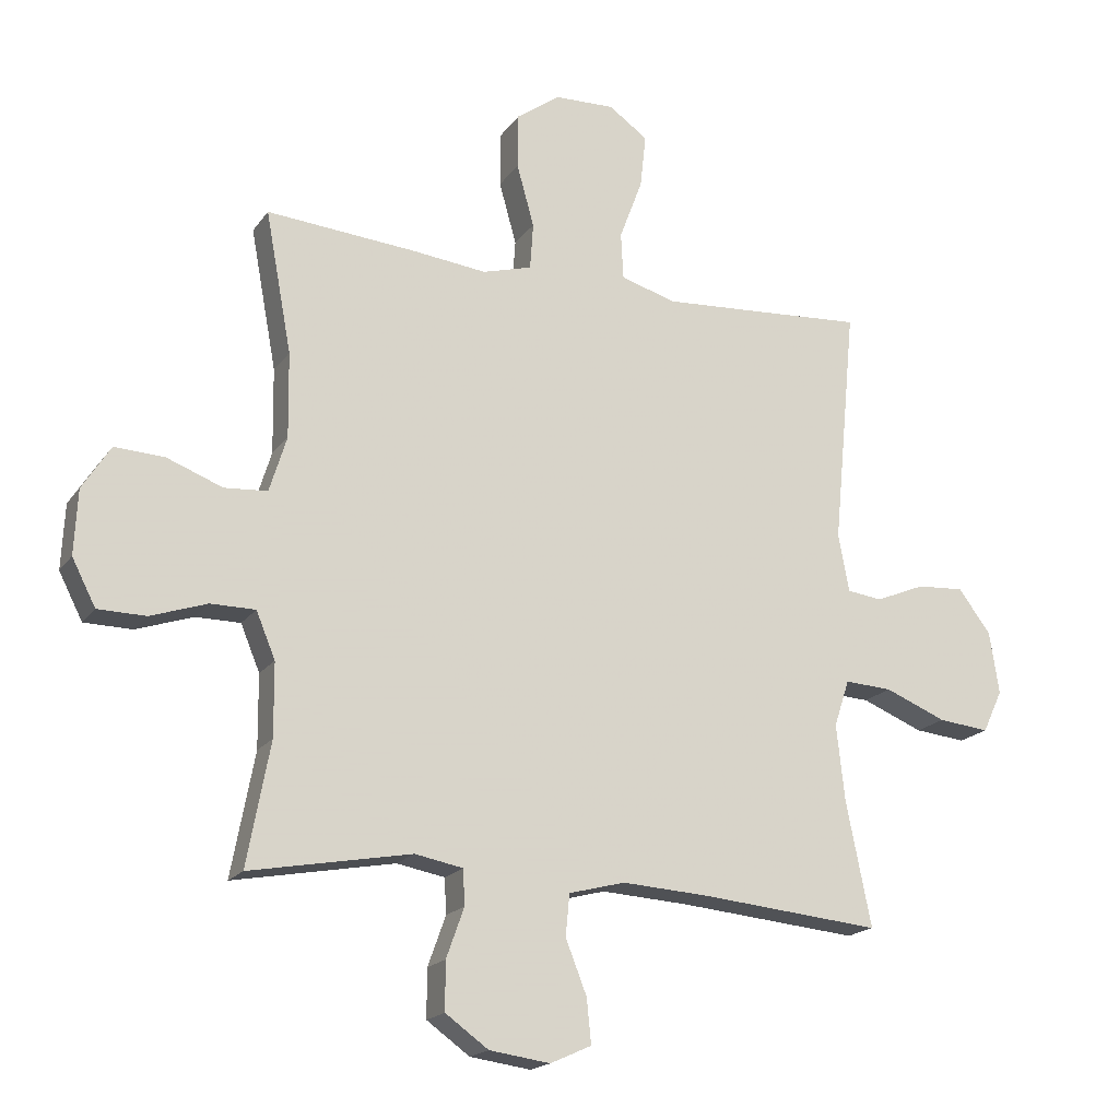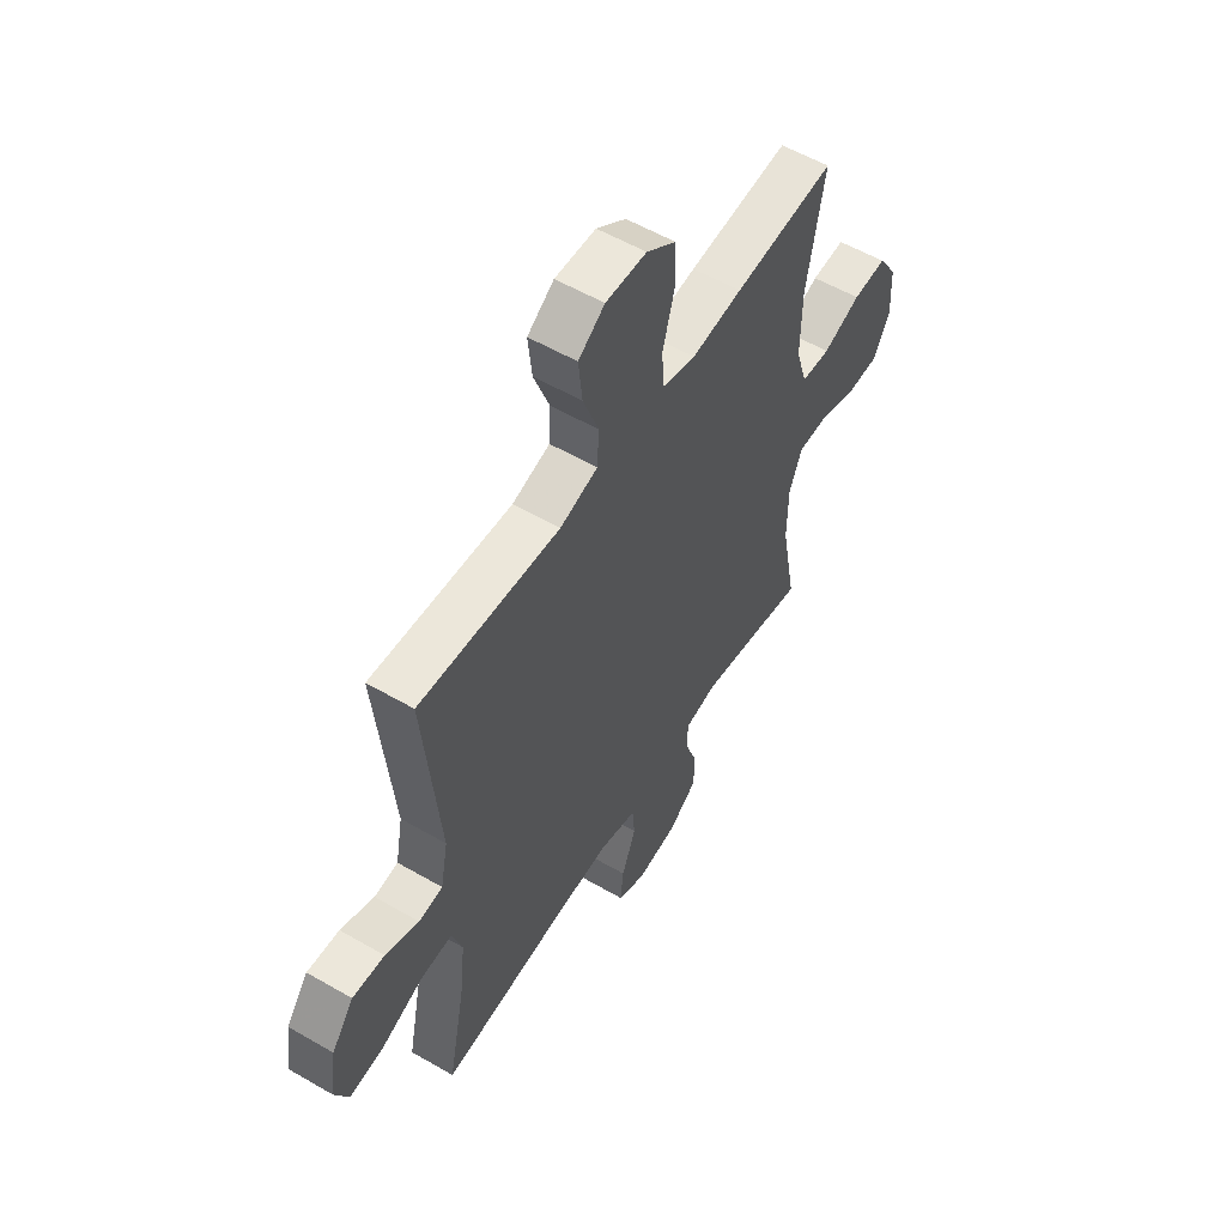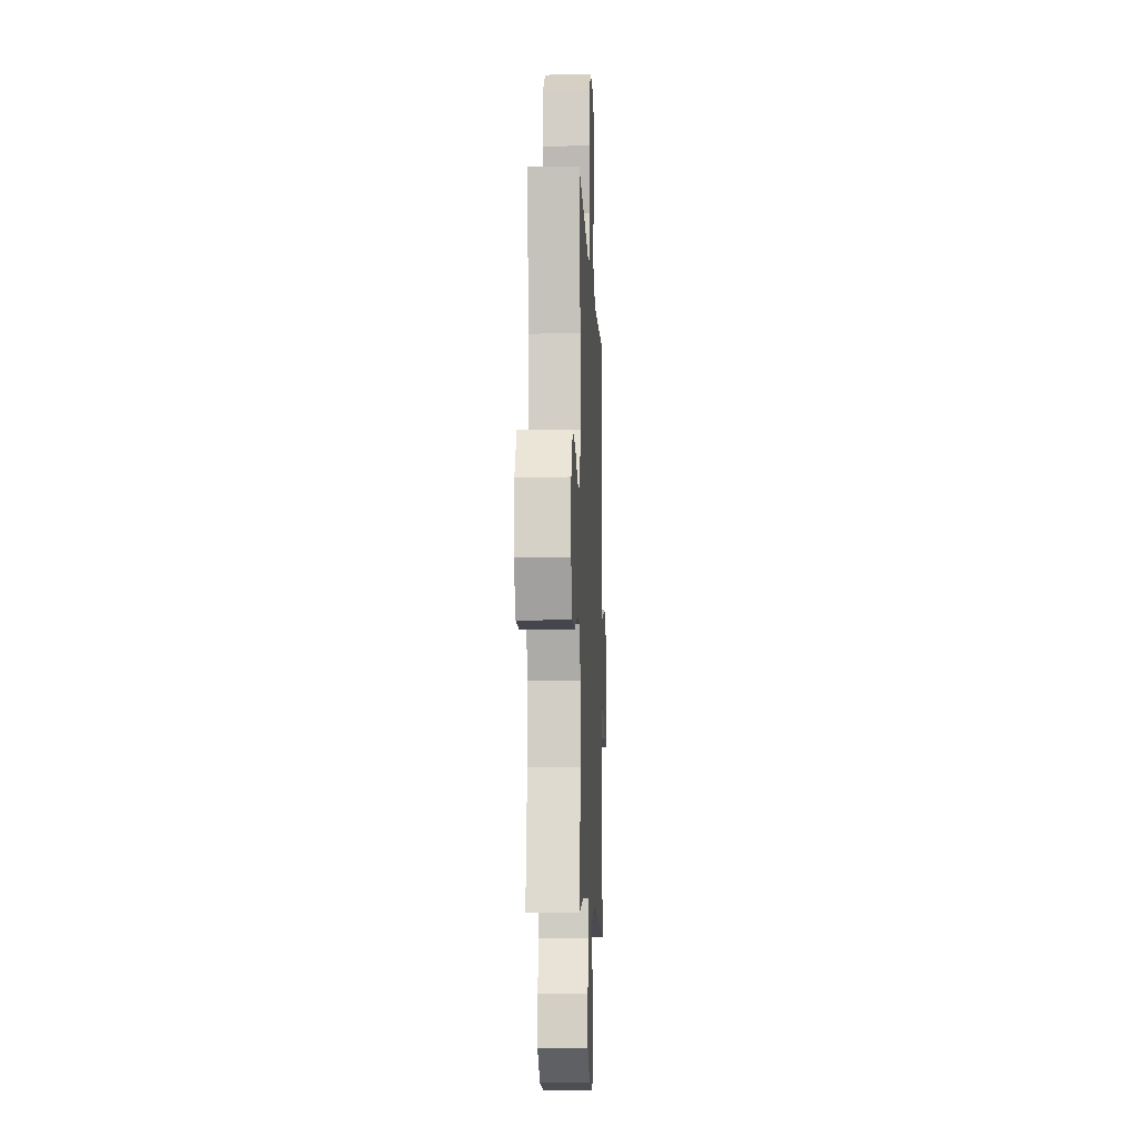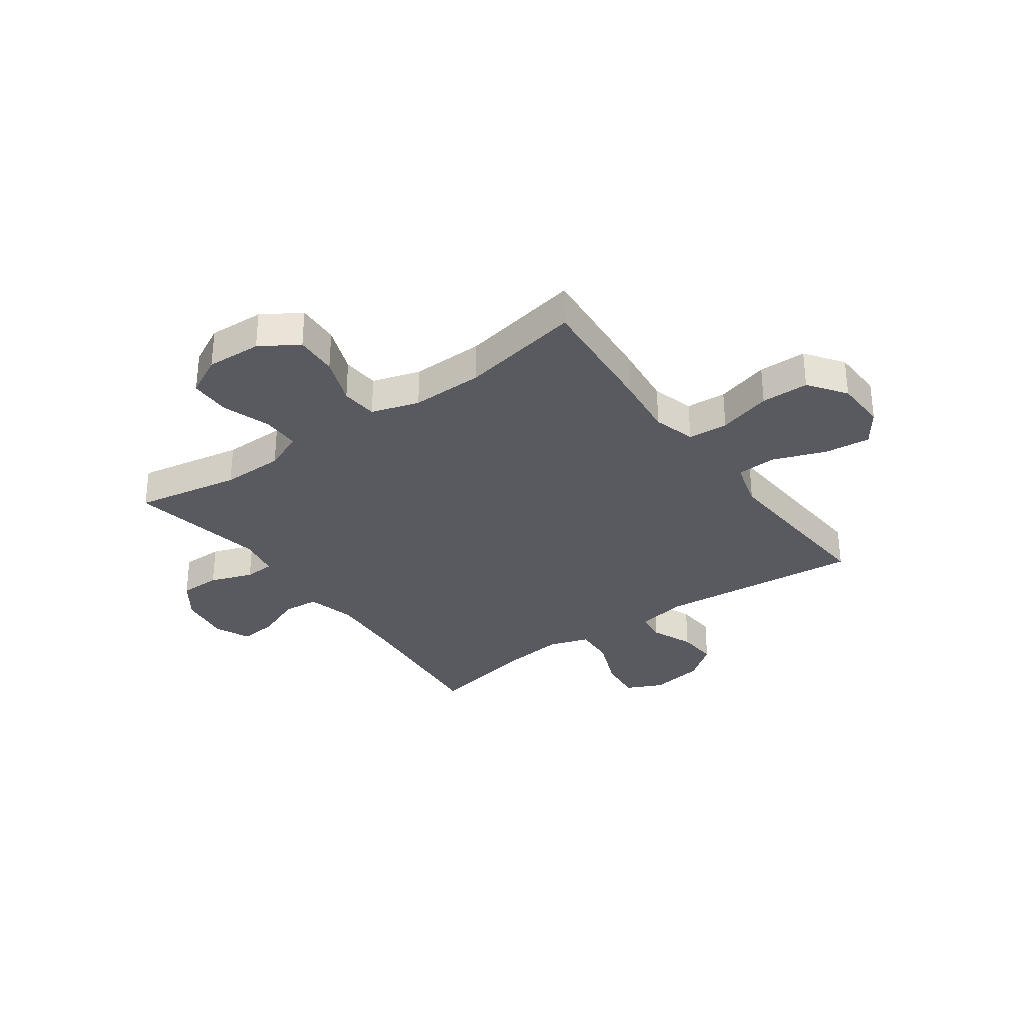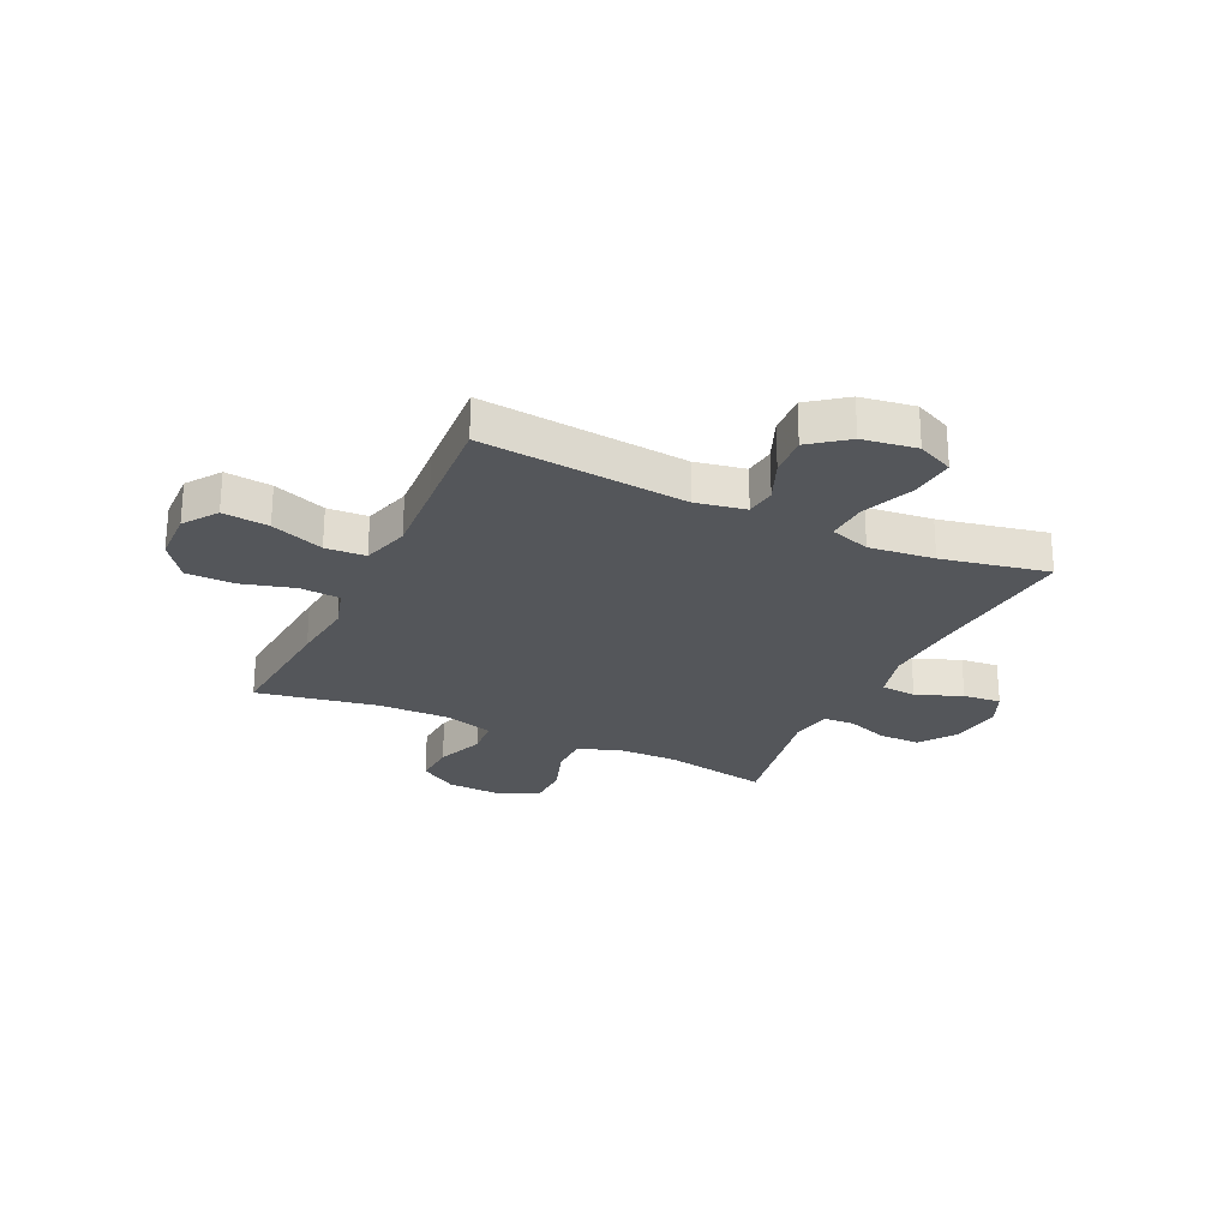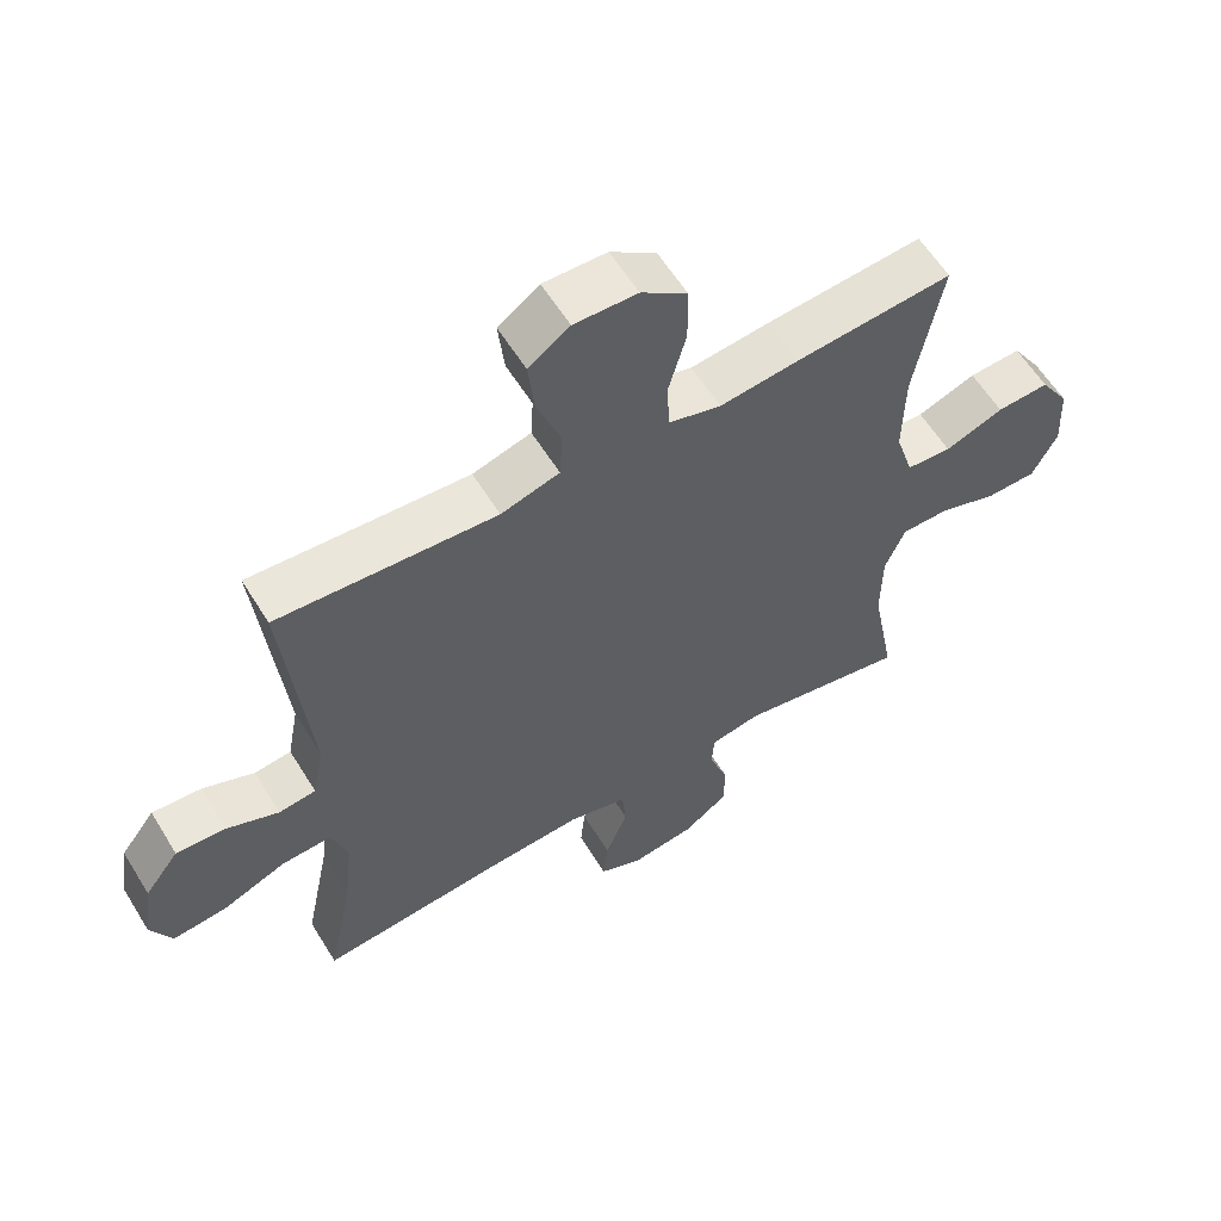
<metadata>
{"format":"obj","ext":"obj","renderer":"f3d","projection":"perspective","resolution":1024,"background":"white","views":[{"elev":-18.5,"azim":-24.4,"up":"+Z"},{"elev":56.1,"azim":121.3,"up":"+Z"},{"elev":-9.3,"azim":-87.6,"up":"+Z"},{"elev":-31.9,"azim":-54.2,"up":"+Y"},{"elev":-25.4,"azim":64.7,"up":"+Y"},{"elev":59.4,"azim":148.5,"up":"+Z"}]}
</metadata>
<code>
v 0.5 0.07 0.5
v 0.464 0.07 0.126
v 0.481 0.07 0.036
v 0.536 0.07 0.029
v 0.613 0.07 0.061
v 0.687 0.07 0.066
v 0.738 0.07 -0.001
v 0.753 0.07 -0.099
v 0.722 0.07 -0.165
v 0.642 0.07 -0.157
v 0.546 0.07 -0.118
v 0.472 0.07 -0.114
v 0.448 0.07 -0.187
v 0.461 0.07 -0.306
v 0.5 0.07 -0.5
v 0.217 0.07 -0.474
v 0.082 0.07 -0.466
v -0.006 0.07 -0.489
v -0.012 0.07 -0.554
v 0.021 0.07 -0.638
v 0.028 0.07 -0.707
v -0.036 0.07 -0.736
v -0.131 0.07 -0.723
v -0.198 0.07 -0.675
v -0.198 0.07 -0.6
v -0.17 0.07 -0.522
v -0.173 0.07 -0.467
v -0.248 0.07 -0.453
v -0.5 0.07 -0.5
v -0.464 0.07 -0.308
v -0.465 0.07 -0.194
v -0.495 0.07 -0.122
v -0.565 0.07 -0.122
v -0.653 0.07 -0.152
v -0.728 0.07 -0.151
v -0.765 0.07 -0.079
v -0.76 0.07 0.022
v -0.716 0.07 0.091
v -0.638 0.07 0.087
v -0.551 0.07 0.054
v -0.484 0.07 0.059
v -0.457 0.07 0.146
v -0.459 0.07 0.279
v -0.5 0.07 0.5
v -0.266 0.07 0.481
v -0.149 0.07 0.468
v -0.072 0.07 0.49
v -0.067 0.07 0.563
v -0.094 0.07 0.66
v -0.093 0.07 0.747
v -0.025 0.07 0.796
v 0.069 0.07 0.799
v 0.13 0.07 0.756
v 0.121 0.07 0.672
v 0.085 0.07 0.576
v 0.089 0.07 0.503
v 0.176 0.07 0.478
v 0.312 0.07 0.487
v 0.5 0 0.5
v 0.464 0 0.126
v 0.481 0 0.036
v 0.536 0 0.029
v 0.613 0 0.061
v 0.687 0 0.066
v 0.738 0 -0.001
v 0.753 0 -0.099
v 0.722 0 -0.165
v 0.642 0 -0.157
v 0.546 0 -0.118
v 0.472 0 -0.114
v 0.448 0 -0.187
v 0.461 0 -0.306
v 0.5 0 -0.5
v 0.217 0 -0.474
v 0.082 0 -0.466
v -0.006 0 -0.489
v -0.012 0 -0.554
v 0.021 0 -0.638
v 0.028 0 -0.707
v -0.036 0 -0.736
v -0.131 0 -0.723
v -0.198 0 -0.675
v -0.198 0 -0.6
v -0.17 0 -0.522
v -0.173 0 -0.467
v -0.248 0 -0.453
v -0.5 0 -0.5
v -0.464 0 -0.308
v -0.465 0 -0.194
v -0.495 0 -0.122
v -0.565 0 -0.122
v -0.653 0 -0.152
v -0.728 0 -0.151
v -0.765 0 -0.079
v -0.76 0 0.022
v -0.716 0 0.091
v -0.638 0 0.087
v -0.551 0 0.054
v -0.484 0 0.059
v -0.457 0 0.146
v -0.459 0 0.279
v -0.5 0 0.5
v -0.266 0 0.481
v -0.149 0 0.468
v -0.072 0 0.49
v -0.067 0 0.563
v -0.094 0 0.66
v -0.093 0 0.747
v -0.025 0 0.796
v 0.069 0 0.799
v 0.13 0 0.756
v 0.121 0 0.672
v 0.085 0 0.576
v 0.089 0 0.503
v 0.176 0 0.478
v 0.312 0 0.487
f 52 53 54 55
f 52 55 56
f 51 52 56
f 48 49 50 51
f 47 48 51 56
f 46 47 56 57
f 43 44 45 46
f 42 43 46 57
f 37 38 39 40
f 37 40 41
f 36 37 41
f 33 34 35 36
f 32 33 36 41
f 31 32 41 42
f 28 29 30
f 27 28 30 31
f 23 24 25 26
f 23 26 27
f 22 23 27
f 19 20 21 22
f 18 19 22 27
f 17 18 27 31
f 14 15 16
f 13 14 16 17
f 12 13 17 31
f 8 9 10 11
f 8 11 12
f 7 8 12
f 4 5 6 7
f 3 4 7 12
f 2 3 12 31
f 58 1 2 31
f 31 42 57 58
f 113 112 111 110
f 114 113 110
f 114 110 109
f 109 108 107 106
f 114 109 106 105
f 115 114 105 104
f 104 103 102 101
f 115 104 101 100
f 98 97 96 95
f 99 98 95
f 99 95 94
f 94 93 92 91
f 99 94 91 90
f 100 99 90 89
f 88 87 86
f 89 88 86 85
f 84 83 82 81
f 85 84 81
f 85 81 80
f 80 79 78 77
f 85 80 77 76
f 89 85 76 75
f 74 73 72
f 75 74 72 71
f 89 75 71 70
f 69 68 67 66
f 70 69 66
f 70 66 65
f 65 64 63 62
f 70 65 62 61
f 89 70 61 60
f 89 60 59 116
f 116 115 100 89
f 1 59 60 2
f 2 60 61 3
f 3 61 62 4
f 4 62 63 5
f 5 63 64 6
f 6 64 65 7
f 7 65 66 8
f 8 66 67 9
f 9 67 68 10
f 10 68 69 11
f 11 69 70 12
f 12 70 71 13
f 13 71 72 14
f 14 72 73 15
f 15 73 74 16
f 16 74 75 17
f 17 75 76 18
f 18 76 77 19
f 19 77 78 20
f 20 78 79 21
f 21 79 80 22
f 22 80 81 23
f 23 81 82 24
f 24 82 83 25
f 25 83 84 26
f 26 84 85 27
f 27 85 86 28
f 28 86 87 29
f 29 87 88 30
f 30 88 89 31
f 31 89 90 32
f 32 90 91 33
f 33 91 92 34
f 34 92 93 35
f 35 93 94 36
f 36 94 95 37
f 37 95 96 38
f 38 96 97 39
f 39 97 98 40
f 40 98 99 41
f 41 99 100 42
f 42 100 101 43
f 43 101 102 44
f 44 102 103 45
f 45 103 104 46
f 46 104 105 47
f 47 105 106 48
f 48 106 107 49
f 49 107 108 50
f 50 108 109 51
f 51 109 110 52
f 52 110 111 53
f 53 111 112 54
f 54 112 113 55
f 55 113 114 56
f 56 114 115 57
f 57 115 116 58
f 58 116 59 1

</code>
